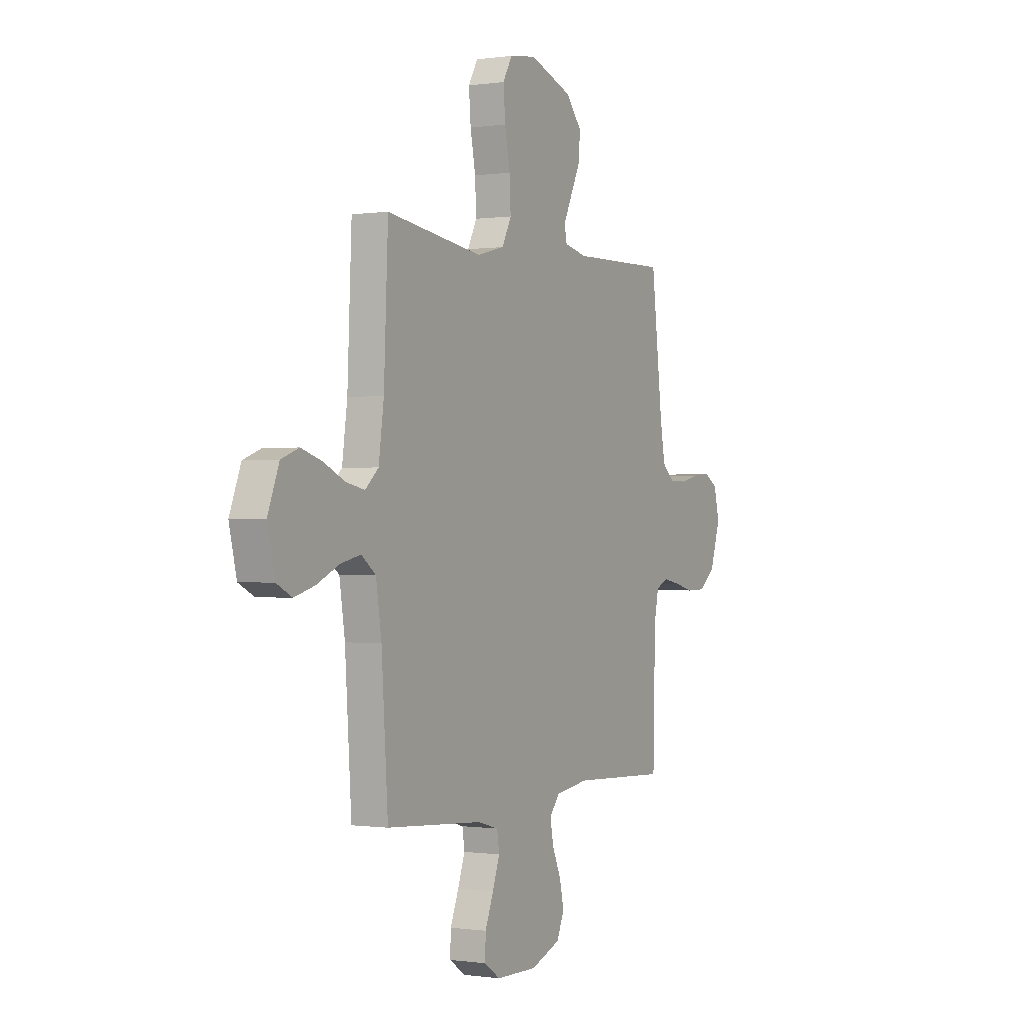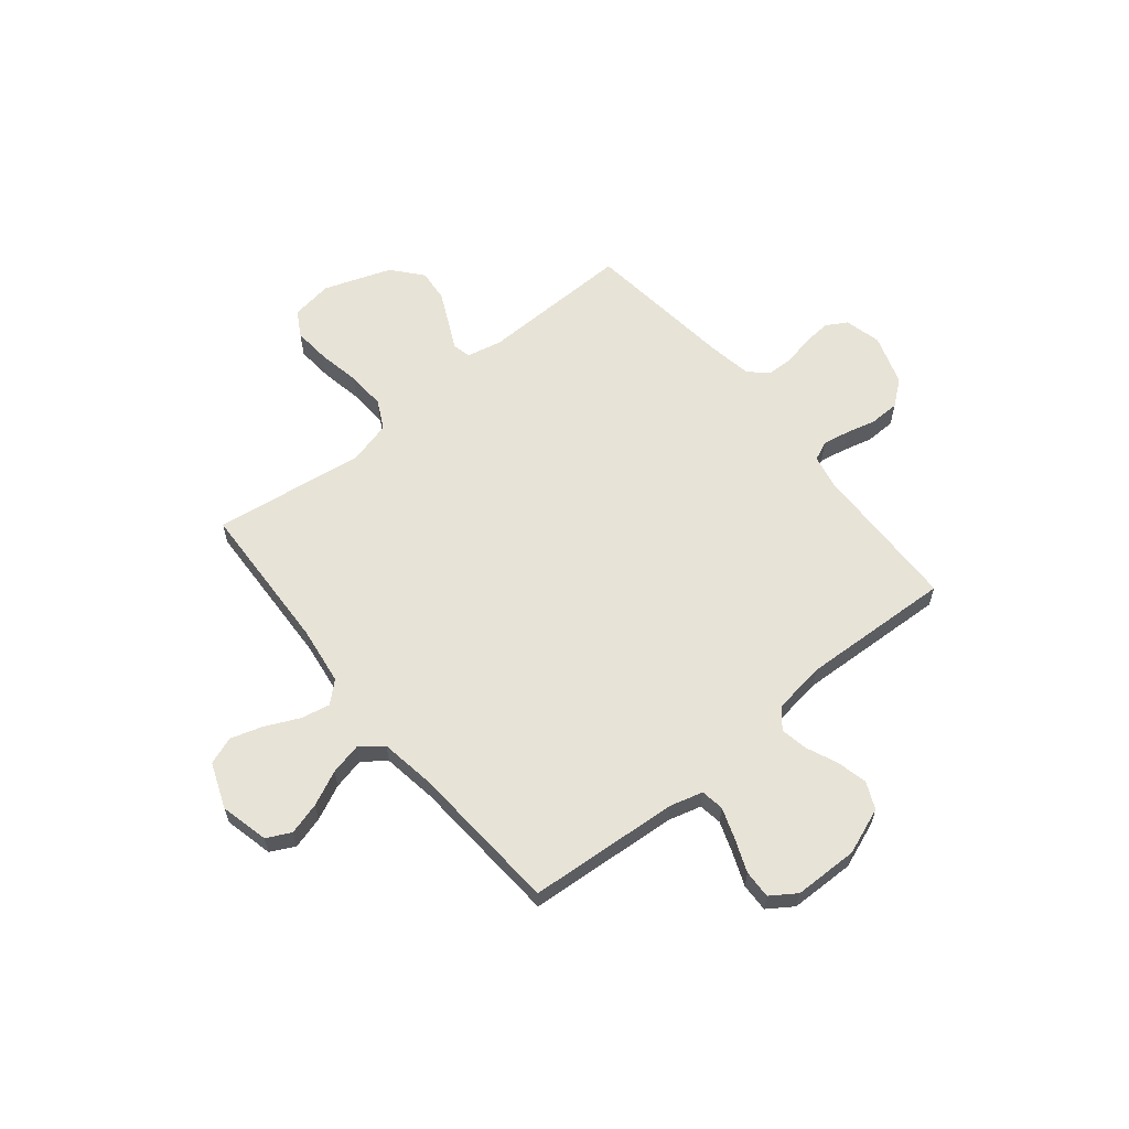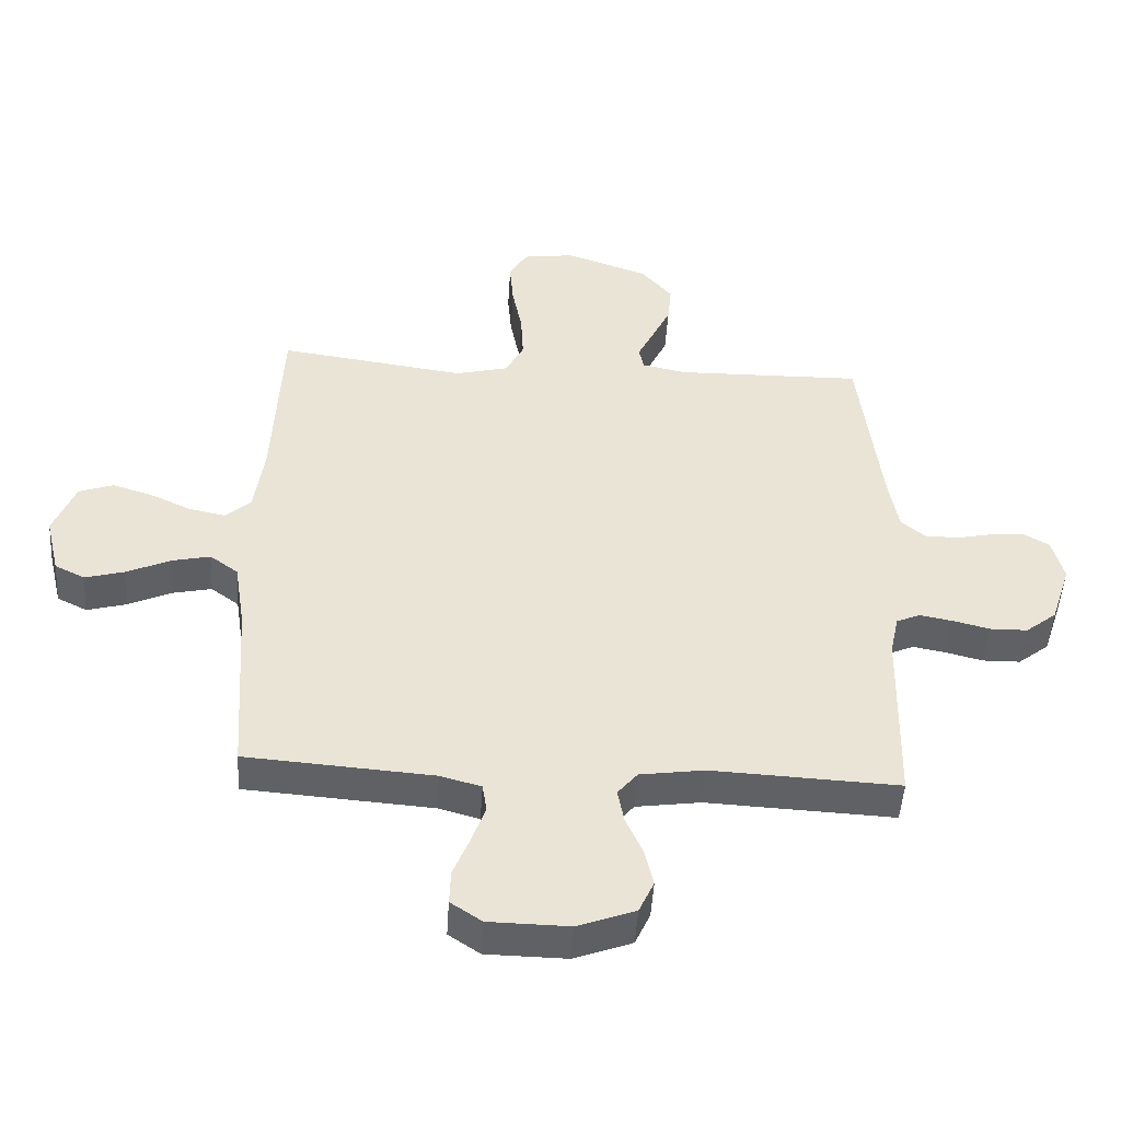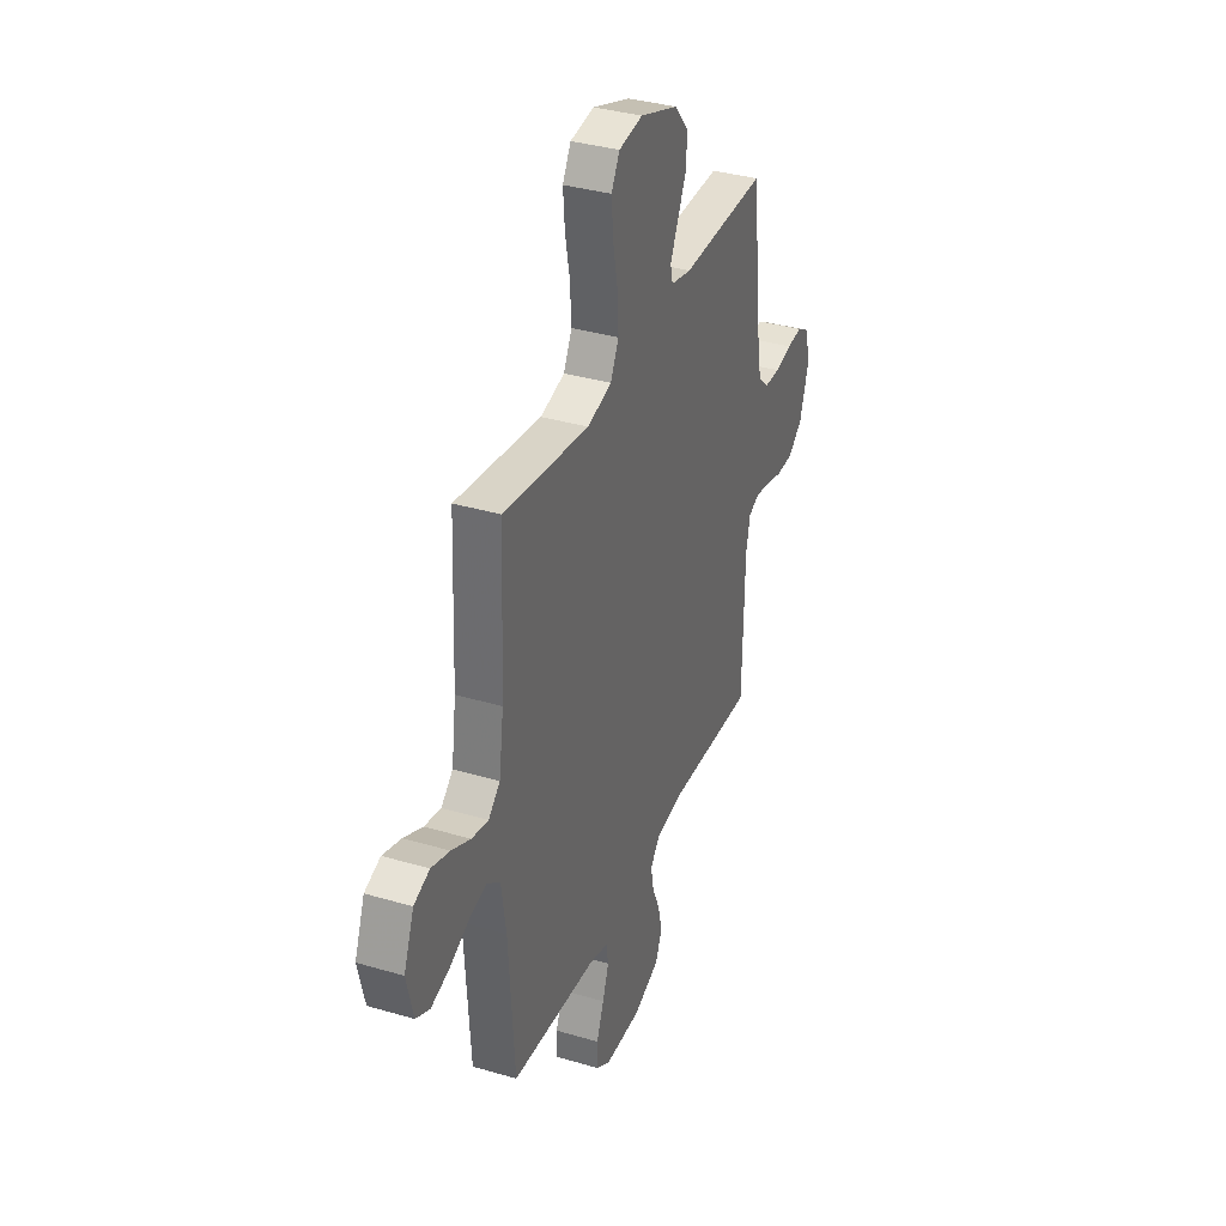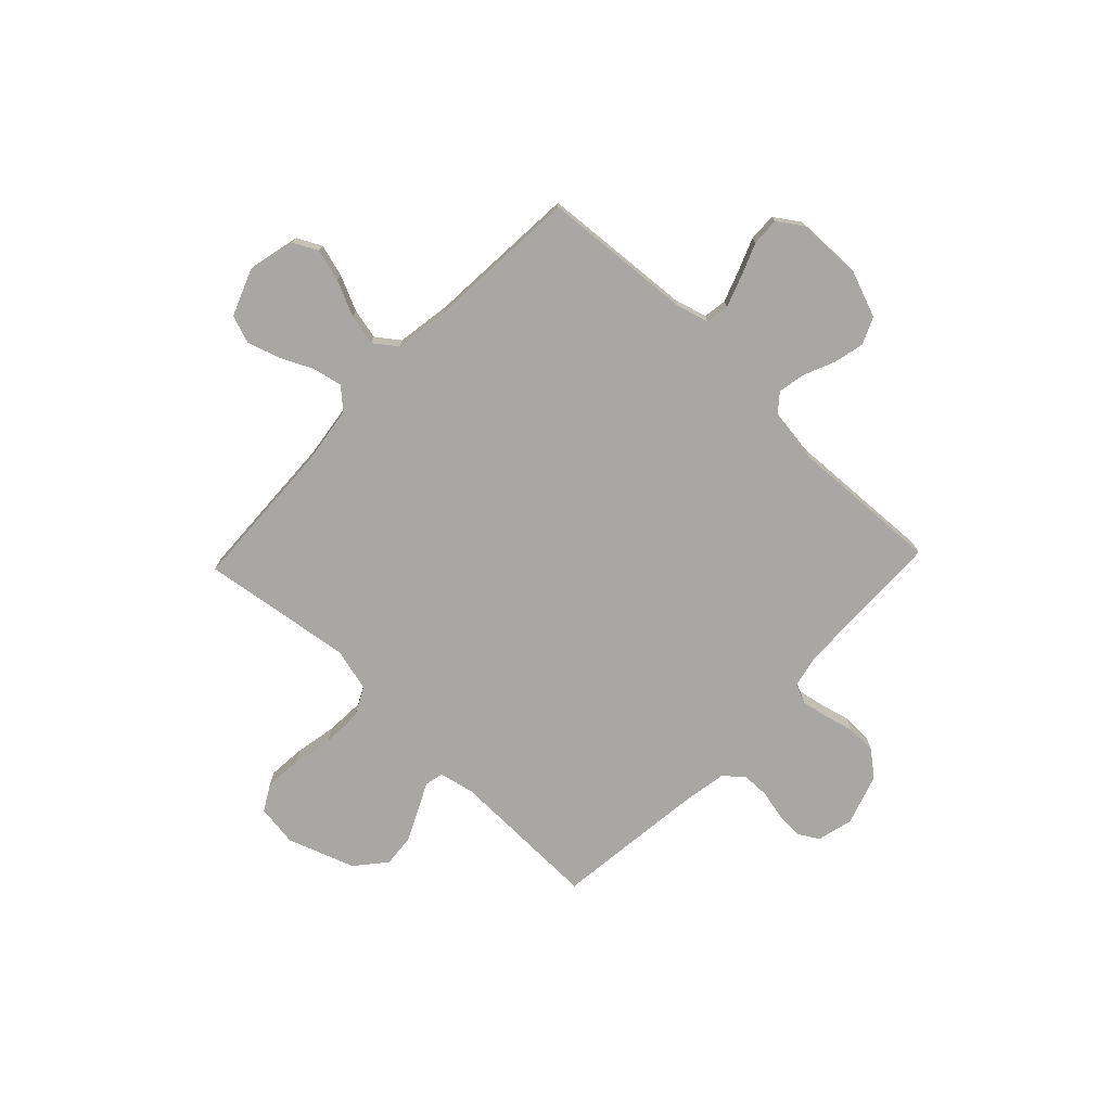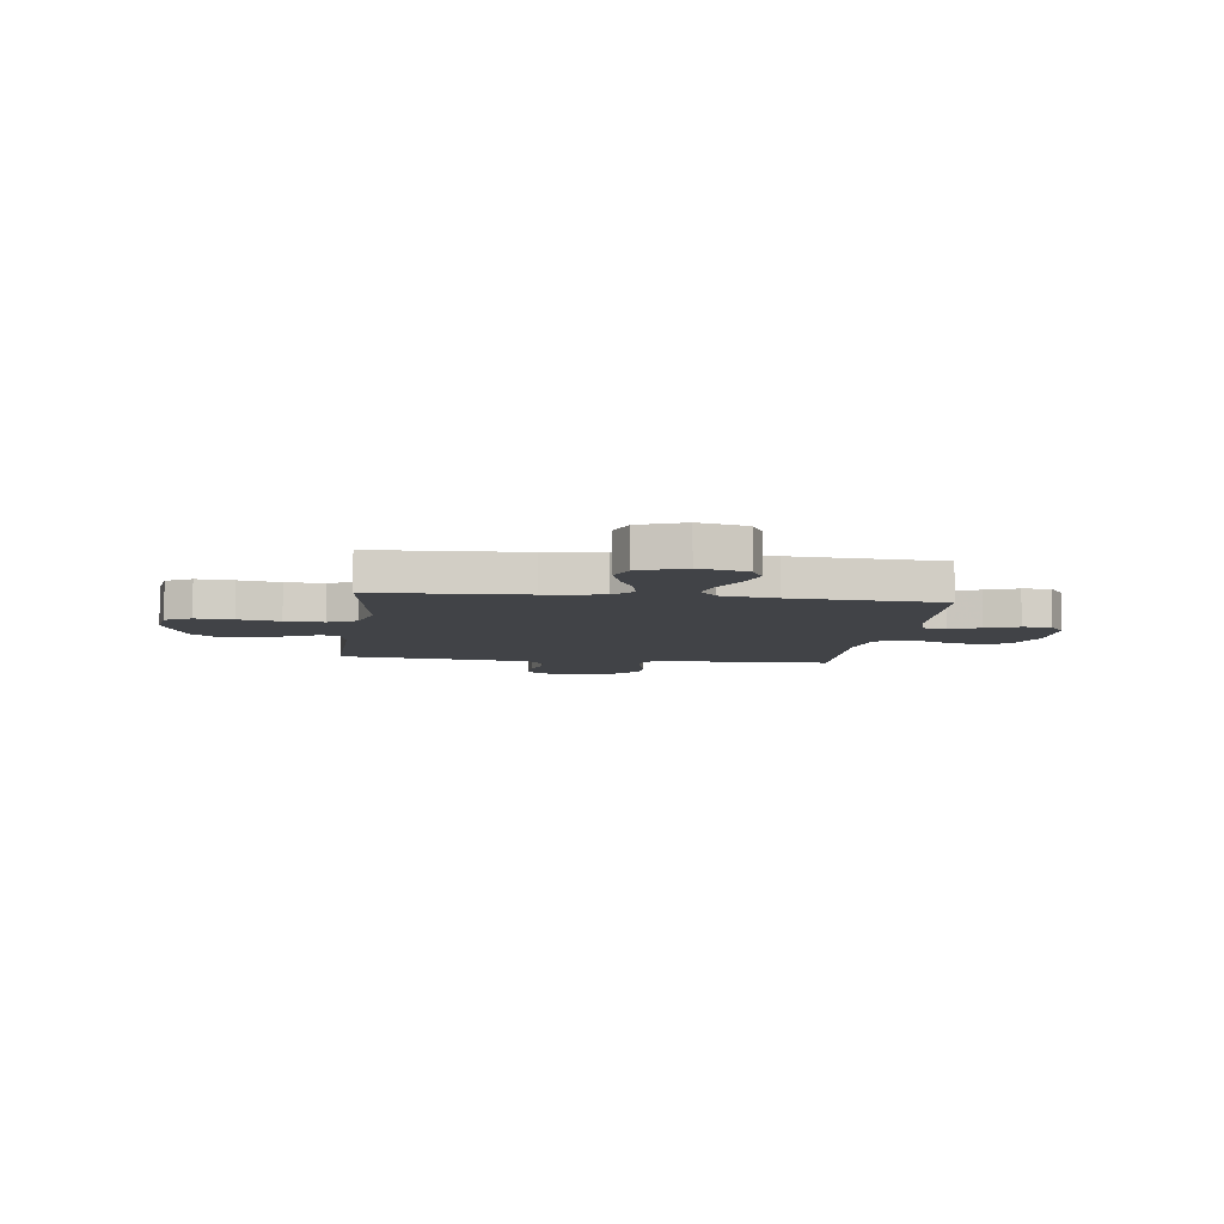
<metadata>
{"format":"obj","ext":"obj","renderer":"f3d","projection":"perspective","resolution":1024,"background":"white","views":[{"elev":-0.3,"azim":118.7,"up":"+Z"},{"elev":61.5,"azim":140.8,"up":"+Y"},{"elev":-48.6,"azim":176.4,"up":"+Z"},{"elev":35.5,"azim":111.3,"up":"+Z"},{"elev":-74.6,"azim":136.4,"up":"+Y"},{"elev":-7.0,"azim":82.6,"up":"+Y"}]}
</metadata>
<code>
v 0.5 0.07 0.5
v 0.513 0.07 0.2
v 0.529 0.07 0.084
v 0.57 0.07 0.047
v 0.628 0.07 0.059
v 0.694 0.07 0.09
v 0.758 0.07 0.11
v 0.813 0.07 0.09
v 0.848 0.07 0
v 0.825 0.07 -0.096
v 0.777 0.07 -0.12
v 0.713 0.07 -0.102
v 0.644 0.07 -0.07
v 0.582 0.07 -0.056
v 0.537 0.07 -0.09
v 0.52 0.07 -0.2
v 0.5 0.07 -0.5
v 0.2 0.07 -0.522
v 0.135 0.07 -0.54
v 0.128 0.07 -0.586
v 0.15 0.07 -0.648
v 0.176 0.07 -0.713
v 0.178 0.07 -0.769
v 0.128 0.07 -0.803
v 0 0.07 -0.805
v -0.092 0.07 -0.77
v -0.116 0.07 -0.717
v -0.102 0.07 -0.656
v -0.075 0.07 -0.594
v -0.065 0.07 -0.54
v -0.097 0.07 -0.501
v -0.2 0.07 -0.486
v -0.5 0.07 -0.5
v -0.507 0.07 -0.2
v -0.521 0.07 -0.134
v -0.559 0.07 -0.117
v -0.612 0.07 -0.127
v -0.671 0.07 -0.142
v -0.731 0.07 -0.141
v -0.781 0.07 -0.101
v -0.814 0.07 0
v -0.796 0.07 0.072
v -0.755 0.07 0.096
v -0.701 0.07 0.092
v -0.642 0.07 0.079
v -0.588 0.07 0.08
v -0.55 0.07 0.113
v -0.535 0.07 0.2
v -0.5 0.07 0.5
v -0.2 0.07 0.494
v -0.129 0.07 0.509
v -0.121 0.07 0.546
v -0.147 0.07 0.6
v -0.177 0.07 0.663
v -0.183 0.07 0.728
v -0.133 0.07 0.787
v 0 0.07 0.834
v 0.083 0.07 0.822
v 0.112 0.07 0.771
v 0.106 0.07 0.697
v 0.09 0.07 0.614
v 0.086 0.07 0.537
v 0.115 0.07 0.48
v 0.2 0.07 0.458
v 0.5 0 0.5
v 0.513 0 0.2
v 0.529 0 0.084
v 0.57 0 0.047
v 0.628 0 0.059
v 0.694 0 0.09
v 0.758 0 0.11
v 0.813 0 0.09
v 0.848 0 0
v 0.825 0 -0.096
v 0.777 0 -0.12
v 0.713 0 -0.102
v 0.644 0 -0.07
v 0.582 0 -0.056
v 0.537 0 -0.09
v 0.52 0 -0.2
v 0.5 0 -0.5
v 0.2 0 -0.522
v 0.135 0 -0.54
v 0.128 0 -0.586
v 0.15 0 -0.648
v 0.176 0 -0.713
v 0.178 0 -0.769
v 0.128 0 -0.803
v 0 0 -0.805
v -0.092 0 -0.77
v -0.116 0 -0.717
v -0.102 0 -0.656
v -0.075 0 -0.594
v -0.065 0 -0.54
v -0.097 0 -0.501
v -0.2 0 -0.486
v -0.5 0 -0.5
v -0.507 0 -0.2
v -0.521 0 -0.134
v -0.559 0 -0.117
v -0.612 0 -0.127
v -0.671 0 -0.142
v -0.731 0 -0.141
v -0.781 0 -0.101
v -0.814 0 0
v -0.796 0 0.072
v -0.755 0 0.096
v -0.701 0 0.092
v -0.642 0 0.079
v -0.588 0 0.08
v -0.55 0 0.113
v -0.535 0 0.2
v -0.5 0 0.5
v -0.2 0 0.494
v -0.129 0 0.509
v -0.121 0 0.546
v -0.147 0 0.6
v -0.177 0 0.663
v -0.183 0 0.728
v -0.133 0 0.787
v 0 0 0.834
v 0.083 0 0.822
v 0.112 0 0.771
v 0.106 0 0.697
v 0.09 0 0.614
v 0.086 0 0.537
v 0.115 0 0.48
v 0.2 0 0.458
f 59 60 61
f 58 59 61
f 57 58 61
f 56 57 61
f 55 56 61
f 54 55 61
f 53 54 61
f 52 53 61
f 51 52 61 62
f 50 51 62 63
f 50 63 64
f 49 50 64
f 48 49 64
f 43 44 45
f 42 43 45
f 41 42 45
f 40 41 45
f 39 40 45
f 38 39 45
f 37 38 45
f 36 37 45 46
f 35 36 46 47
f 32 33 34
f 64 1 2
f 48 64 2
f 47 48 2
f 35 47 2
f 34 35 2
f 32 34 2
f 31 32 2
f 27 28 29
f 26 27 29
f 25 26 29
f 24 25 29
f 23 24 29
f 22 23 29
f 21 22 29
f 16 17 18
f 15 16 18 19
f 11 12 13
f 10 11 13
f 9 10 13
f 8 9 13
f 7 8 13
f 6 7 13
f 5 6 13
f 4 5 13 14
f 3 4 14 15
f 3 15 19
f 2 3 19
f 31 2 19
f 30 31 19
f 29 30 19 20
f 20 21 29
f 125 124 123
f 125 123 122
f 125 122 121
f 125 121 120
f 125 120 119
f 125 119 118
f 125 118 117
f 125 117 116
f 126 125 116 115
f 127 126 115 114
f 128 127 114
f 128 114 113
f 128 113 112
f 109 108 107
f 109 107 106
f 109 106 105
f 109 105 104
f 109 104 103
f 109 103 102
f 109 102 101
f 110 109 101 100
f 111 110 100 99
f 98 97 96
f 66 65 128
f 66 128 112
f 66 112 111
f 66 111 99
f 66 99 98
f 66 98 96
f 66 96 95
f 93 92 91
f 93 91 90
f 93 90 89
f 93 89 88
f 93 88 87
f 93 87 86
f 93 86 85
f 82 81 80
f 83 82 80 79
f 77 76 75
f 77 75 74
f 77 74 73
f 77 73 72
f 77 72 71
f 77 71 70
f 77 70 69
f 78 77 69 68
f 79 78 68 67
f 83 79 67
f 83 67 66
f 83 66 95
f 83 95 94
f 84 83 94 93
f 93 85 84
f 1 65 66 2
f 2 66 67 3
f 3 67 68 4
f 4 68 69 5
f 5 69 70 6
f 6 70 71 7
f 7 71 72 8
f 8 72 73 9
f 9 73 74 10
f 10 74 75 11
f 11 75 76 12
f 12 76 77 13
f 13 77 78 14
f 14 78 79 15
f 15 79 80 16
f 16 80 81 17
f 17 81 82 18
f 18 82 83 19
f 19 83 84 20
f 20 84 85 21
f 21 85 86 22
f 22 86 87 23
f 23 87 88 24
f 24 88 89 25
f 25 89 90 26
f 26 90 91 27
f 27 91 92 28
f 28 92 93 29
f 29 93 94 30
f 30 94 95 31
f 31 95 96 32
f 32 96 97 33
f 33 97 98 34
f 34 98 99 35
f 35 99 100 36
f 36 100 101 37
f 37 101 102 38
f 38 102 103 39
f 39 103 104 40
f 40 104 105 41
f 41 105 106 42
f 42 106 107 43
f 43 107 108 44
f 44 108 109 45
f 45 109 110 46
f 46 110 111 47
f 47 111 112 48
f 48 112 113 49
f 49 113 114 50
f 50 114 115 51
f 51 115 116 52
f 52 116 117 53
f 53 117 118 54
f 54 118 119 55
f 55 119 120 56
f 56 120 121 57
f 57 121 122 58
f 58 122 123 59
f 59 123 124 60
f 60 124 125 61
f 61 125 126 62
f 62 126 127 63
f 63 127 128 64
f 64 128 65 1

</code>
